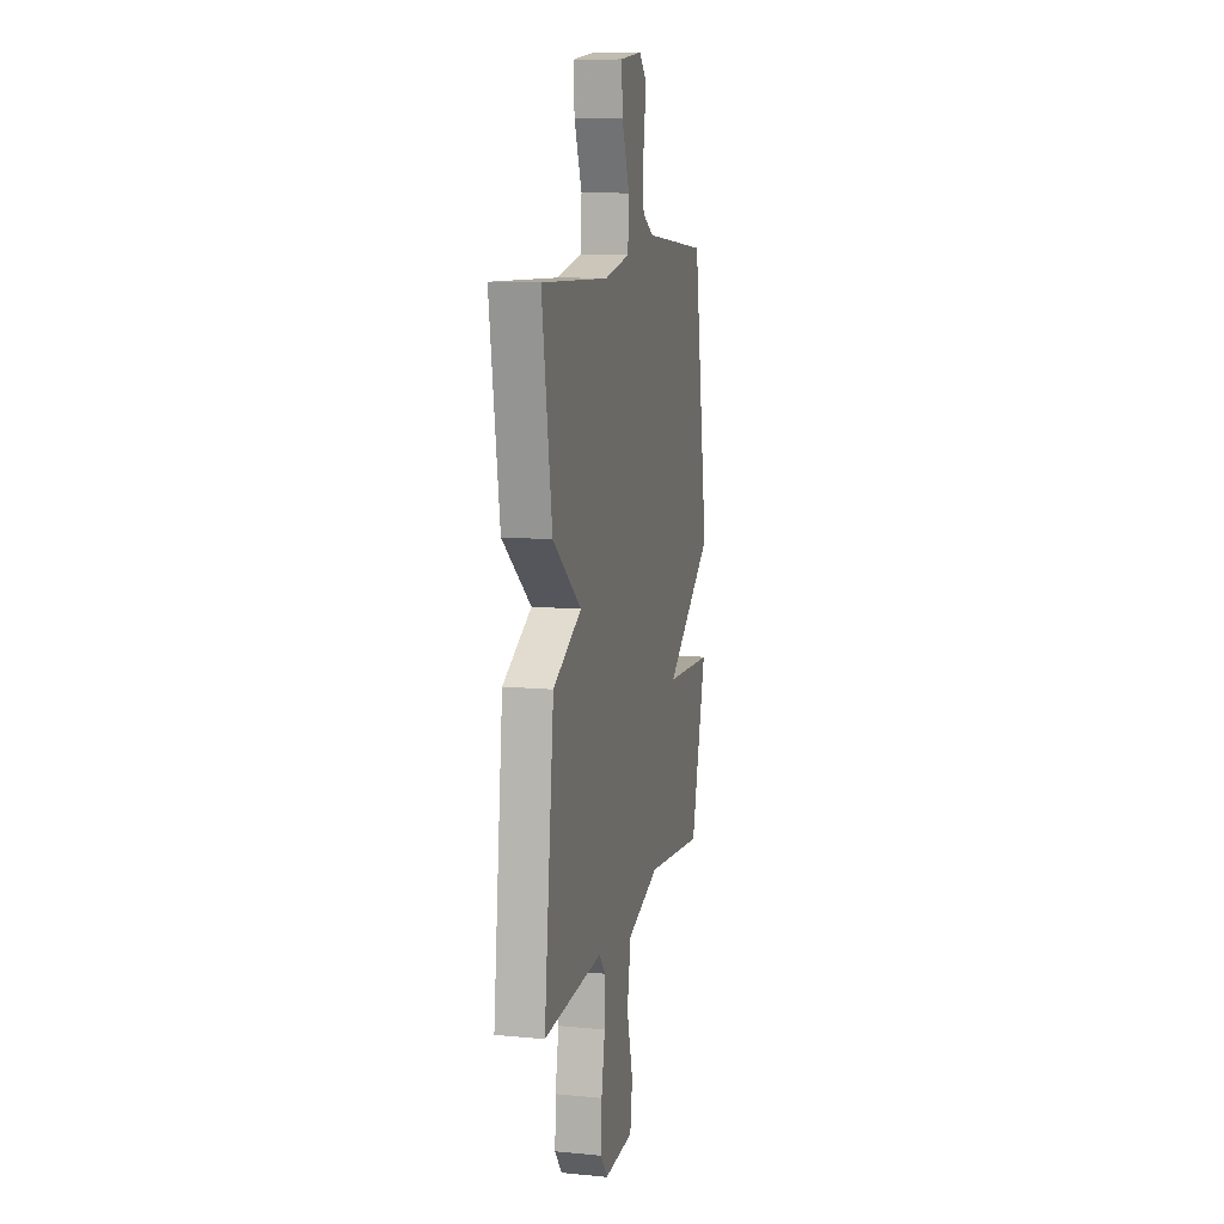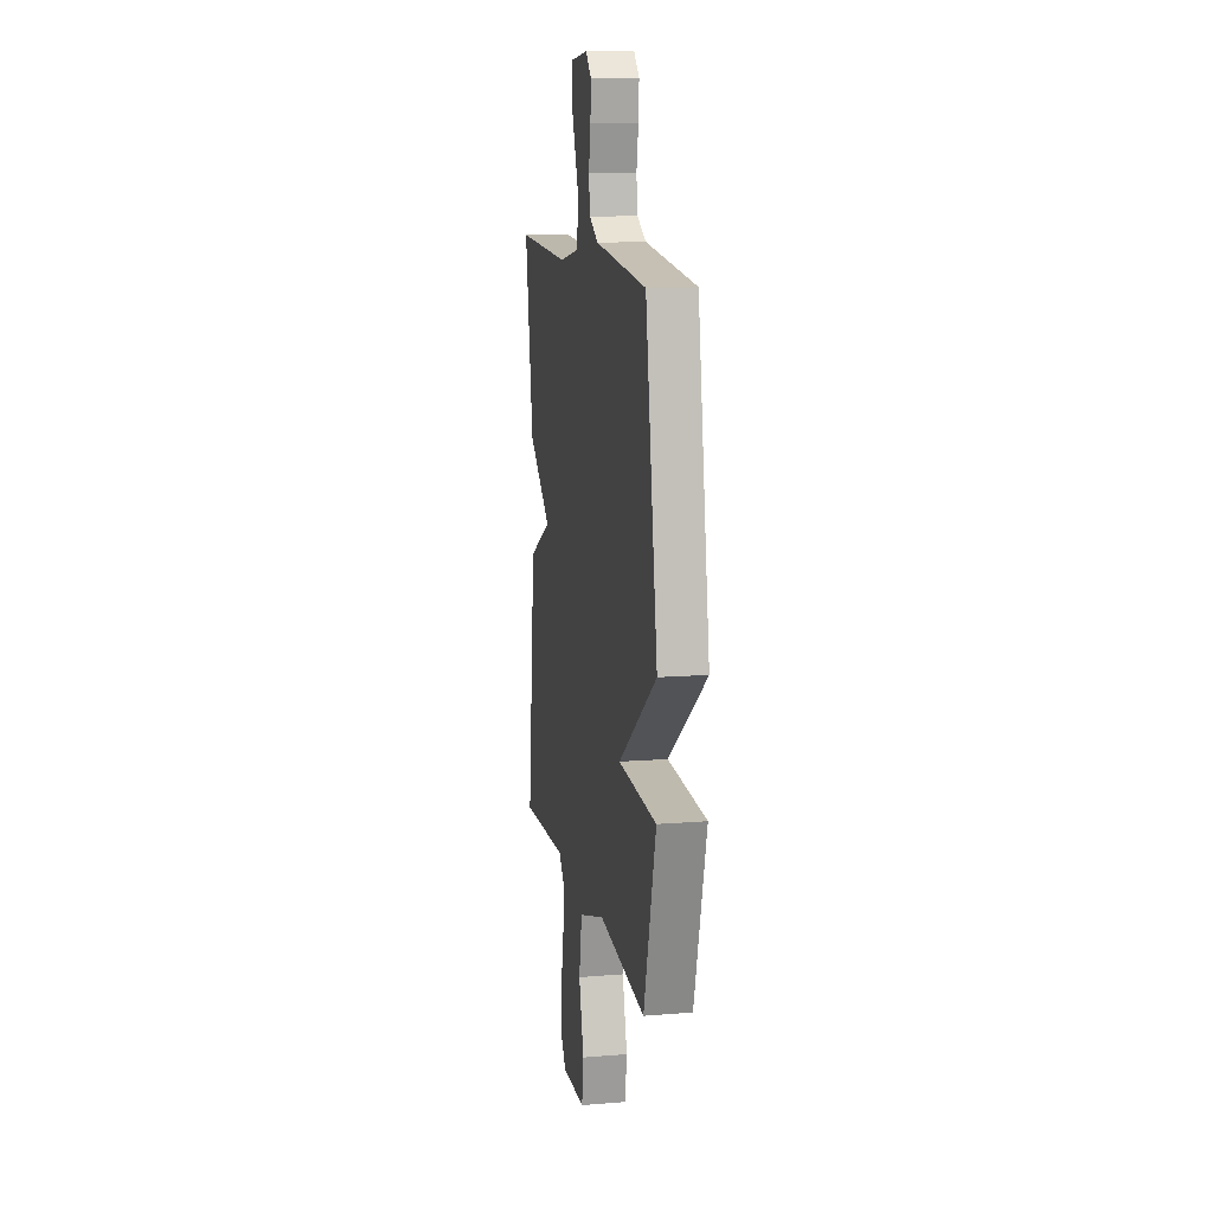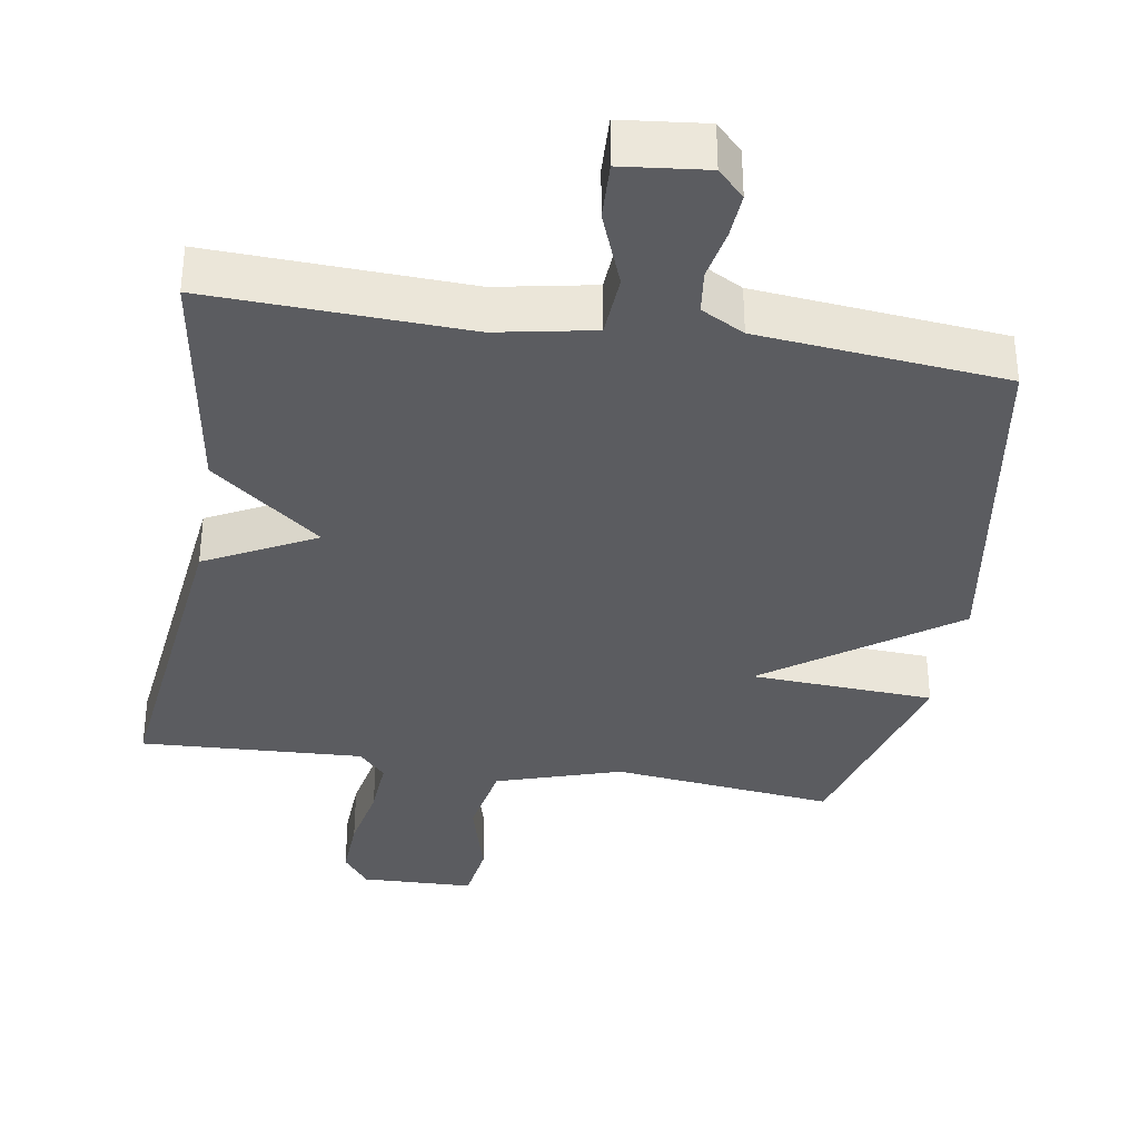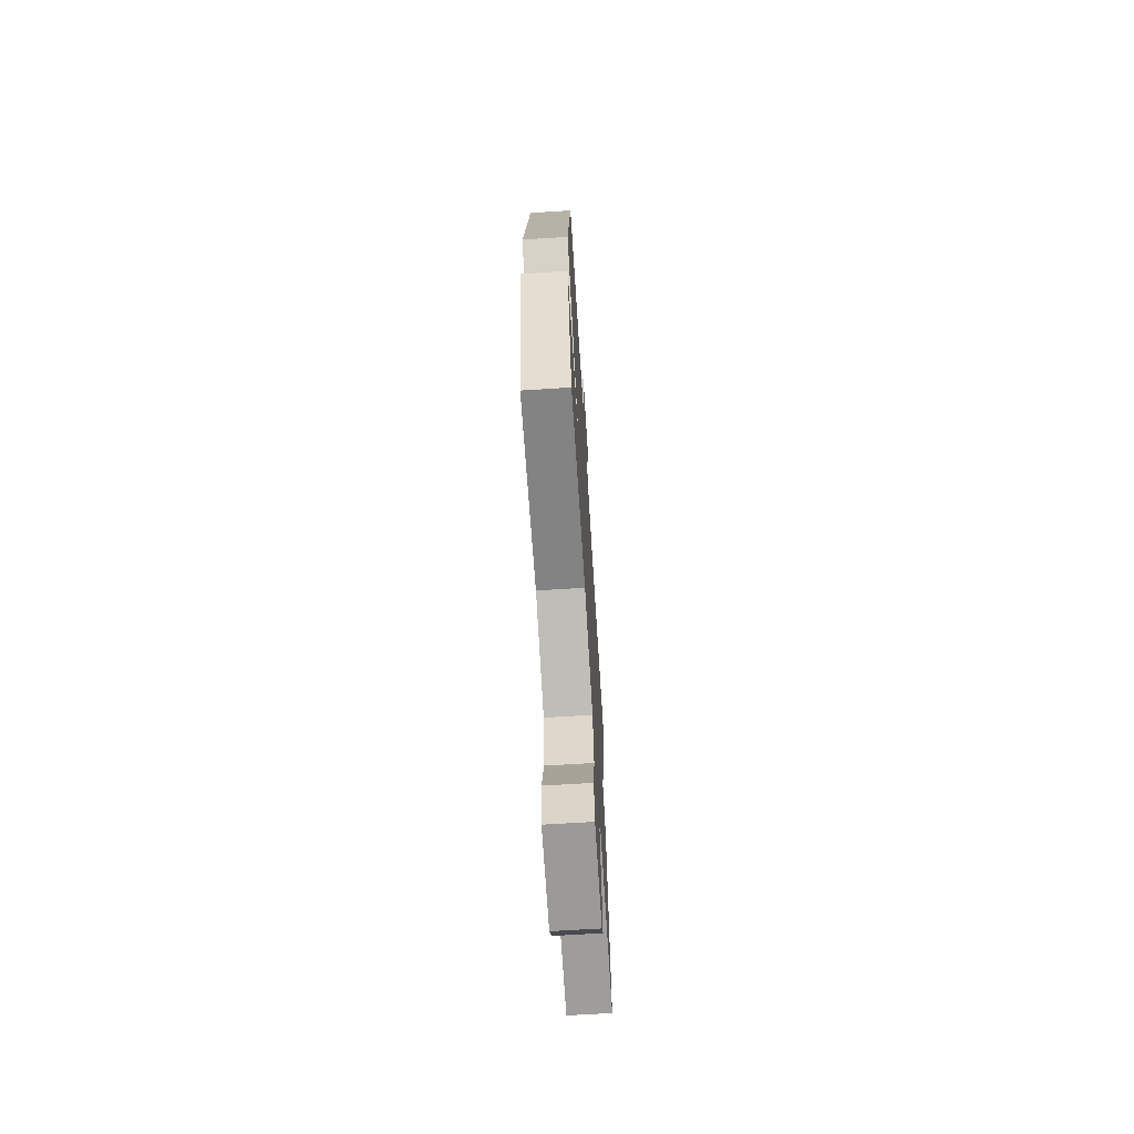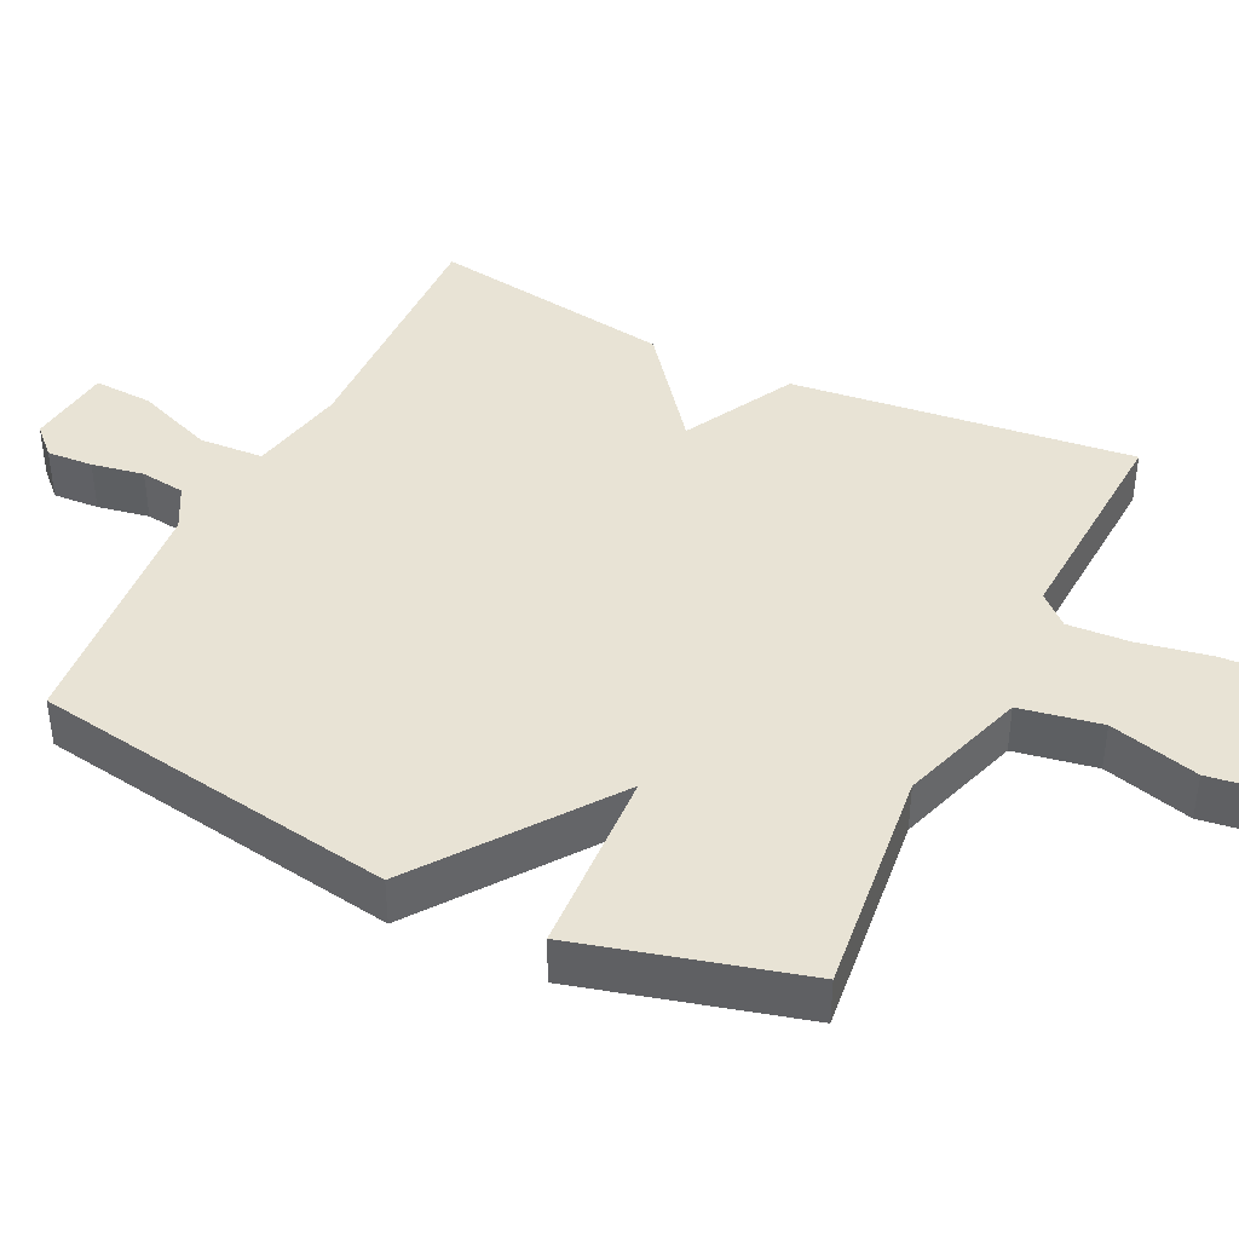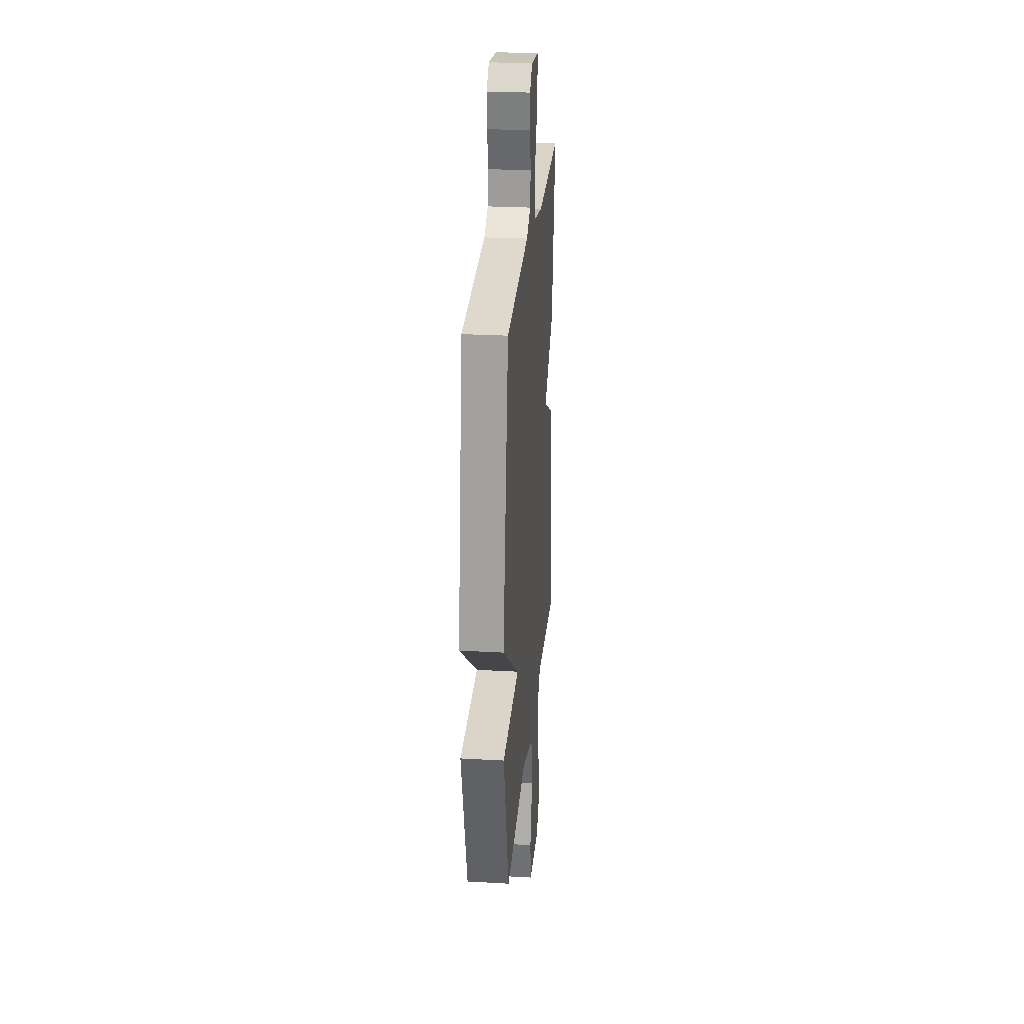
<metadata>
{"format":"obj","ext":"obj","renderer":"f3d","projection":"perspective","resolution":1024,"background":"white","views":[{"elev":10.7,"azim":-76.8,"up":"+Z"},{"elev":12.4,"azim":79.3,"up":"+Z"},{"elev":-35.2,"azim":-9.4,"up":"+Y"},{"elev":-67.6,"azim":93.6,"up":"+Z"},{"elev":41.2,"azim":116.0,"up":"+Y"},{"elev":26.4,"azim":95.1,"up":"+Z"}]}
</metadata>
<code>
v 0.5 0.07 -0.5
v 0.189 0.07 -0.465
v 0.015 0.07 -0.521
v -0.005 0.07 -0.632
v 0.028 0.07 -0.754
v 0.016 0.07 -0.84
v -0.142 0.07 -0.845
v -0.179 0.07 -0.796
v -0.175 0.07 -0.708
v -0.156 0.07 -0.609
v -0.151 0.07 -0.525
v -0.189 0.07 -0.484
v -0.5 0.07 -0.5
v -0.447 0.07 -0.035
v -0.295 0.07 0.045
v -0.447 0.07 0.165
v -0.5 0.07 0.5
v -0.143 0.07 0.486
v -0.008 0.07 0.512
v -0.003 0.07 0.6
v -0.044 0.07 0.706
v -0.048 0.07 0.787
v 0.069 0.07 0.8
v 0.106 0.07 0.762
v 0.102 0.07 0.699
v 0.089 0.07 0.628
v 0.097 0.07 0.567
v 0.157 0.07 0.534
v 0.5 0.07 0.5
v 0.581 0.07 0.001
v 0.325 0.07 -0.185
v 0.581 0.07 -0.199
v 0.5 0 -0.5
v 0.189 0 -0.465
v 0.015 0 -0.521
v -0.005 0 -0.632
v 0.028 0 -0.754
v 0.016 0 -0.84
v -0.142 0 -0.845
v -0.179 0 -0.796
v -0.175 0 -0.708
v -0.156 0 -0.609
v -0.151 0 -0.525
v -0.189 0 -0.484
v -0.5 0 -0.5
v -0.447 0 -0.035
v -0.295 0 0.045
v -0.447 0 0.165
v -0.5 0 0.5
v -0.143 0 0.486
v -0.008 0 0.512
v -0.003 0 0.6
v -0.044 0 0.706
v -0.048 0 0.787
v 0.069 0 0.8
v 0.106 0 0.762
v 0.102 0 0.699
v 0.089 0 0.628
v 0.097 0 0.567
v 0.157 0 0.534
v 0.5 0 0.5
v 0.581 0 0.001
v 0.325 0 -0.185
v 0.581 0 -0.199
f 31 32 1 2
f 28 29 30 31
f 31 2 3
f 28 31 3
f 27 28 3
f 26 27 3 4
f 24 25 26
f 23 24 26
f 22 23 26
f 21 22 26
f 20 21 26
f 19 20 26 4
f 18 19 4
f 15 16 17 18
f 15 18 4
f 12 13 14 15
f 11 12 15 4
f 5 6 7
f 4 5 7
f 11 4 7
f 10 11 7
f 7 8 9 10
f 34 33 64 63
f 63 62 61 60
f 35 34 63
f 35 63 60
f 35 60 59
f 36 35 59 58
f 58 57 56
f 58 56 55
f 58 55 54
f 58 54 53
f 58 53 52
f 36 58 52 51
f 36 51 50
f 50 49 48 47
f 36 50 47
f 47 46 45 44
f 36 47 44 43
f 39 38 37
f 39 37 36
f 39 36 43
f 39 43 42
f 42 41 40 39
f 1 33 34 2
f 2 34 35 3
f 3 35 36 4
f 4 36 37 5
f 5 37 38 6
f 6 38 39 7
f 7 39 40 8
f 8 40 41 9
f 9 41 42 10
f 10 42 43 11
f 11 43 44 12
f 12 44 45 13
f 13 45 46 14
f 14 46 47 15
f 15 47 48 16
f 16 48 49 17
f 17 49 50 18
f 18 50 51 19
f 19 51 52 20
f 20 52 53 21
f 21 53 54 22
f 22 54 55 23
f 23 55 56 24
f 24 56 57 25
f 25 57 58 26
f 26 58 59 27
f 27 59 60 28
f 28 60 61 29
f 29 61 62 30
f 30 62 63 31
f 31 63 64 32
f 32 64 33 1

</code>
